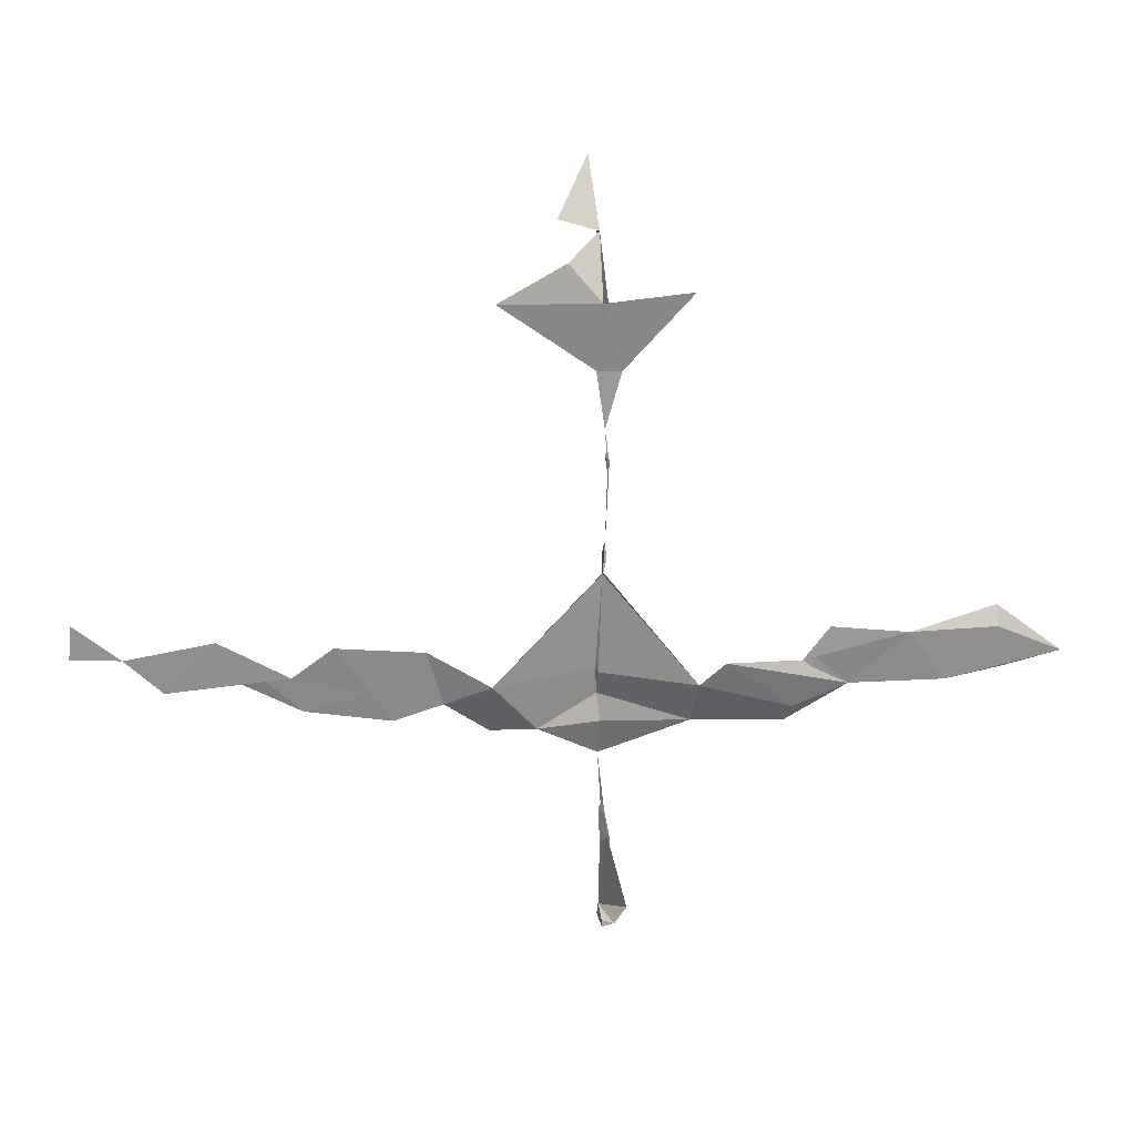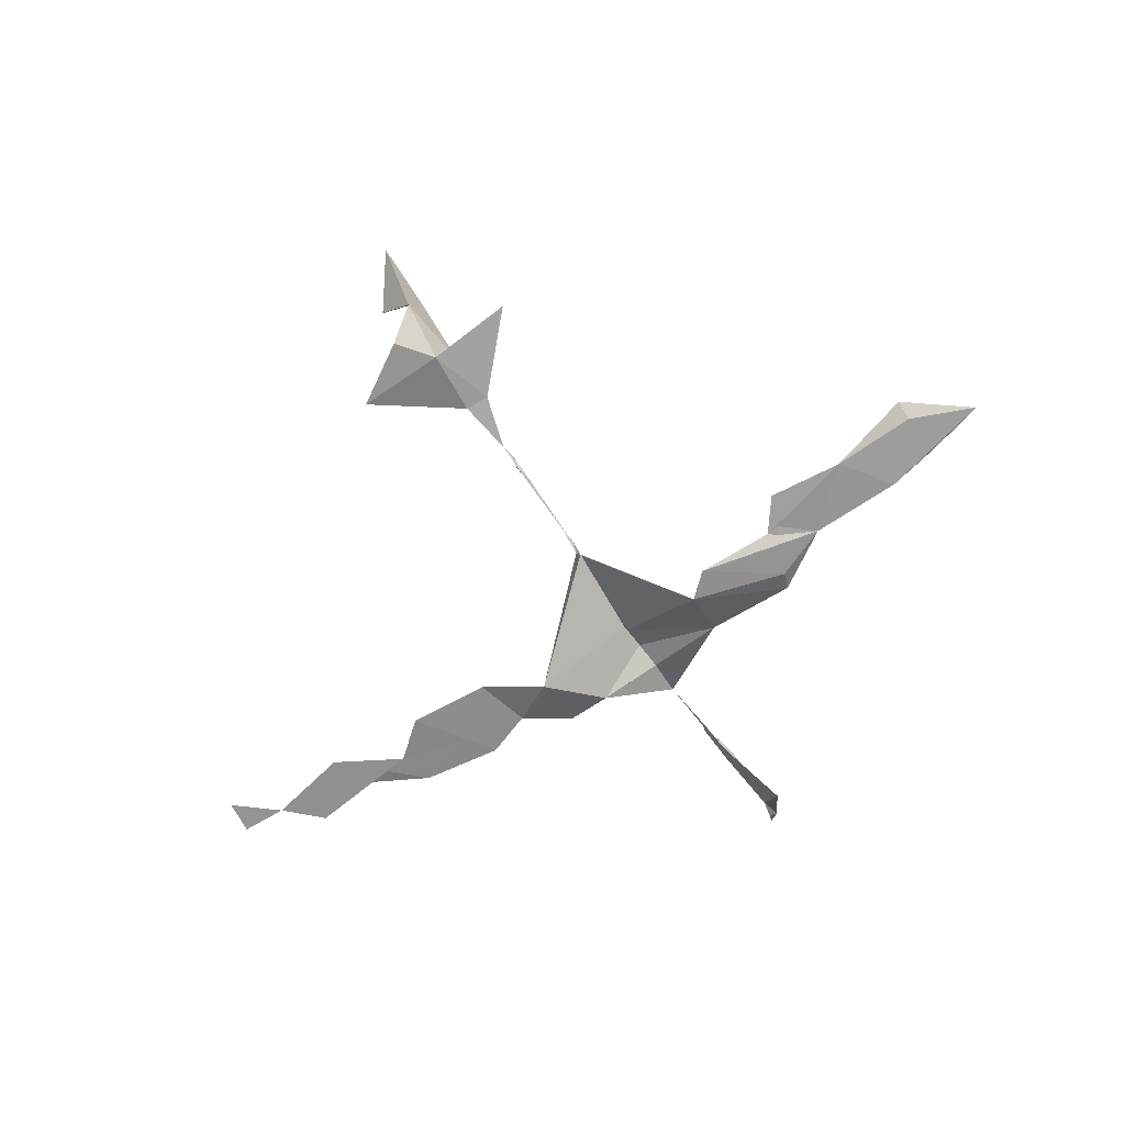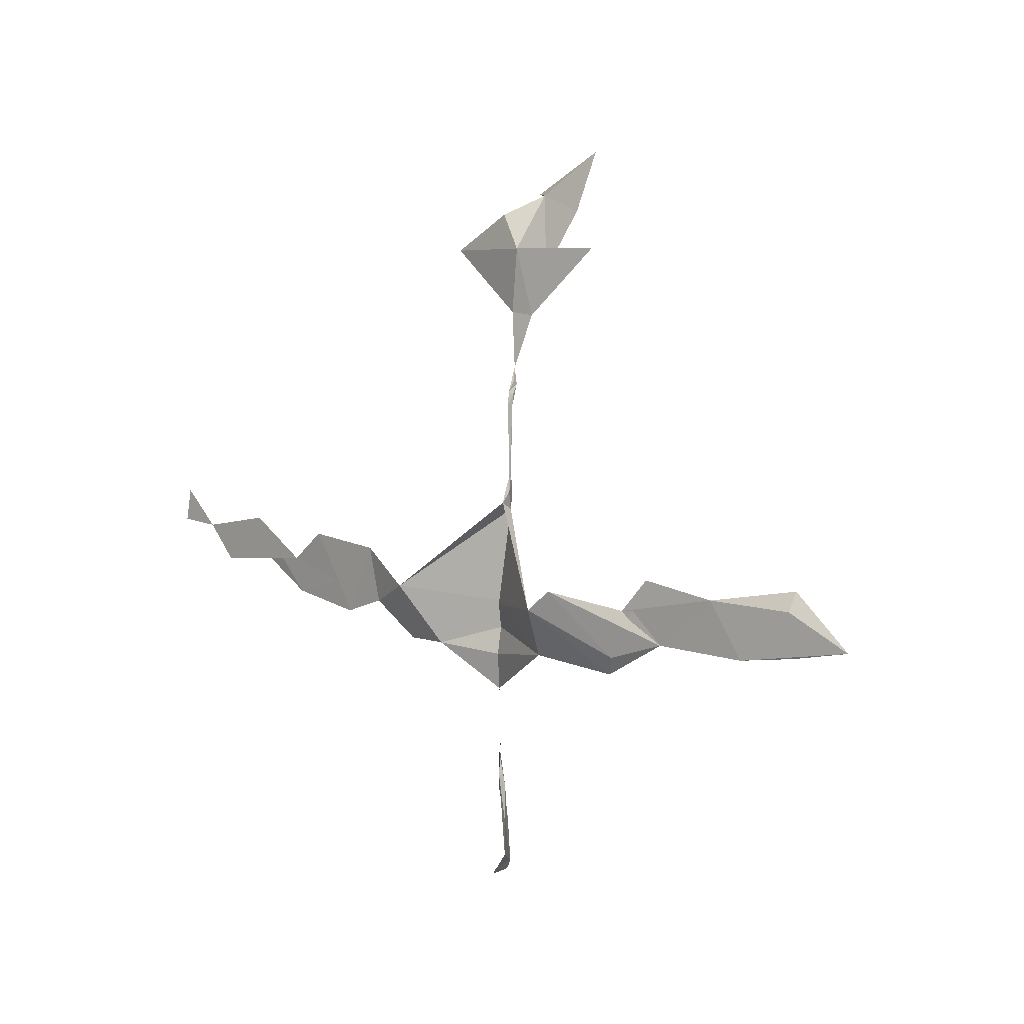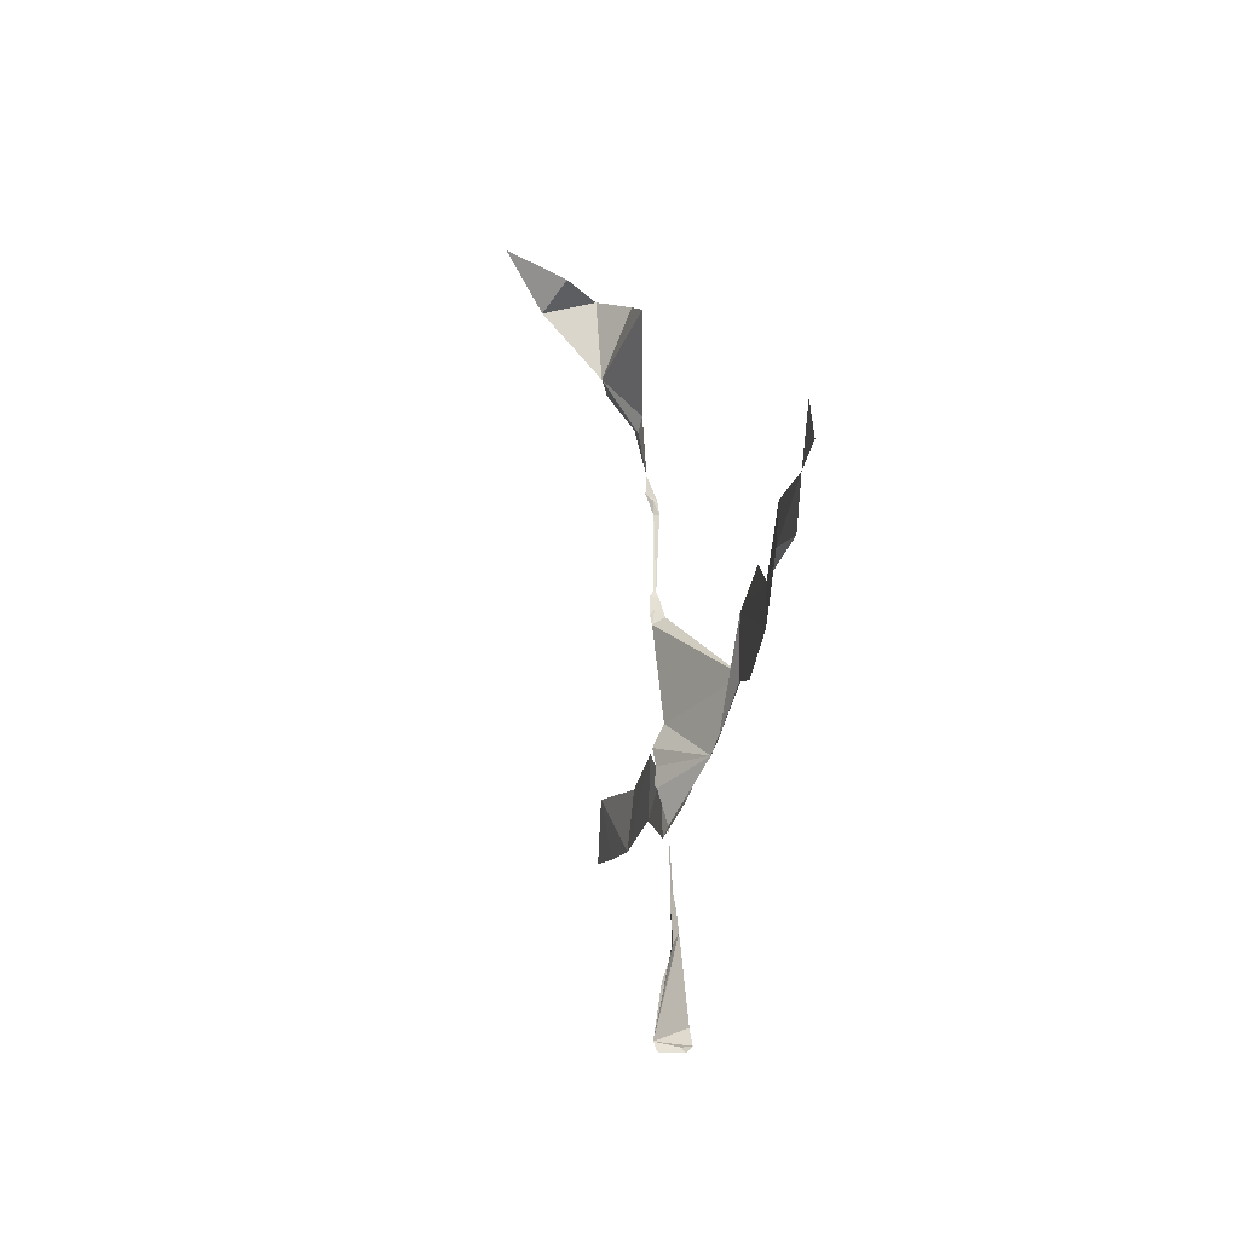
<metadata>
{"format":"obj","ext":"obj","renderer":"f3d","projection":"perspective","resolution":1024,"background":"white","views":[{"elev":27.6,"azim":-3.9,"up":"+Z"},{"elev":-65.5,"azim":34.4,"up":"+Y"},{"elev":8.7,"azim":42.8,"up":"+Z"},{"elev":-22.8,"azim":-100.0,"up":"+Z"}]}
</metadata>
<code>
v -0.01115 0.041 -0.03648
v -0.001013 0.1652 0.5151
v -0.007277 0.03282 -0.04585
v 0.1014 0.07481 0.4732
v 0.004504 0.03977 0.2808
v 0.00171 0.03886 0.2913
v -0.008486 0.03296 0.002093
v 0.001503 0.01958 -0.1599
v 0.5541 0.01414 0.0913
v -0.007138 0.02752 0.03217
v 0.004833 0.04008 0.2926
v 0.2217 -0.007494 0.05928
v -0.005945 0.02734 -0.1509
v 0.001986 0.02172 -0.1662
v -0.001912 0.04031 0.1691
v -0.2018 -0.00701 0.0847
v -0.003829 0.04486 -0.3006
v -0.4283 0.009521 0.05286
v 0.001826 0.0363 0.2978
v 0.002952 0.04919 0.3054
v -0.004823 0.02318 -0.03003
v -0.2081 0.07555 0.4768
v -0.1296 -0.02512 0.04704
v -0.07924 -0.001888 -0.02241
v -0.1842 -0.008949 0.01825
v -0.008273 0.04125 -0.01151
v 0.2022 -0.00611 -0.01943
v -0.007282 0.02865 -0.07529
v -9.801e-05 0.02094 -0.156
v 0.02676 0.001782 -0.2773
v 0.003993 0.01613 -0.185
v -0.2418 -0.006309 -0.002682
v -0.0007359 0.03644 0.1724
v 0.008728 0.09654 0.4439
v 0.0005425 0.04103 0.1906
v 0.2528 -0.002156 0.09849
v 0.0199 0.05805 0.3905
v 0.455 0.007434 0.03475
v -0.0008368 0.03614 0.1835
v -0.009907 0.0328 0.03565
v -0.133 0.001768 -0.02426
v 0.4465 0.008291 0.0858
v -0.5405 0.01234 0.07606
v -0.001758 0.01625 -0.3051
v -0.2641 -0.00497 0.0329
v -3.361e-05 0.03678 0.1762
v -0.1858 0.07459 0.4696
v 0.002507 0.03609 0.1725
v -0.004194 0.024 -0.1992
v -0.001258 0.04562 0.1839
v -0.001229 0.02221 -0.1571
v 0.007311 0.05622 0.3811
v -0.4353 0.00765 0.09773
v 0.0005316 0.03843 0.1892
v 0.3876 0.0004739 0.02386
v -0.001949 0.1053 0.5343
v -0.007089 0.04327 -0.03271
v -0.001706 0.05442 0.4709
v 0.0004099 0.04835 0.326
v 9.75e-05 0.04081 0.2967
v 2.272e-05 0.02268 -0.1454
v -0.001669 0.04346 0.1502
v -0.3418 0.000224 0.009854
v -0.3535 0.001475 0.05256
v 0.1013 -0.0376 0.04827
v -0.002624 0.04595 0.1601
v -0.4965 0.007532 0.03475
v -0.5991 0.01479 0.07807
v -0.001814 0.02921 0.1598
v -0.008935 0.05446 0.3933
v 0.007804 0.02258 -0.196
v -0.003522 0.02595 -0.144
v -0.04524 0.1445 0.5349
v -0.002179 0.02818 -0.2177
v 0.0005633 0.03523 -0.2393
v -0.03848 0.07146 0.5111
v 0.002303 0.03406 0.2814
v 0.008389 0.02173 -0.243
v 0.3444 0.000105 0.08672
v -0.004663 0.04434 0.01004
v -0.009342 0.03207 -0.03956
v 0.5595 0.01763 0.1109
v -0.005832 0.04116 -0.3117
v 0.5229 0.01294 0.04974
v -0.3051 -0.002282 0.09133
v 0.002872 0.0445 0.31
v 0.4465 0.02208 0.107
v 0.005389 0.02072 -0.1776
v 0.197 0.07445 0.4622
v 0.002167 0.01969 -0.1596
v 0.1313 -0.03573 0.0743
v 0.09494 -0.01126 -0.0115
v -0.1165 0.07397 0.465
v -0.007292 0.2076 0.588
v 0.012 0.001406 -0.2996
v -0.001652 0.02357 -0.1539
v -0.002114 0.0111 -0.3108
v 0.2109 -0.01359 0.002843
v -0.5944 0.01777 0.1193
v 0.2758 -0.003491 0.0252
f 1 3 24
f 1 3 28
f 1 3 57
f 1 3 92
f 1 24 26
f 1 24 28
f 1 26 57
f 1 26 92
f 1 28 92
f 1 57 92
f 2 34 56
f 2 56 73
f 2 56 94
f 2 73 94
f 3 21 24
f 3 21 28
f 3 21 81
f 3 21 92
f 3 24 28
f 3 24 81
f 3 28 92
f 3 57 92
f 4 34 37
f 4 34 58
f 4 37 58
f 5 11 20
f 5 11 77
f 5 20 60
f 5 20 77
f 5 35 54
f 5 54 77
f 5 60 77
f 6 11 19
f 6 11 77
f 6 19 60
f 6 19 77
f 6 60 77
f 7 10 40
f 7 10 80
f 7 10 92
f 7 21 24
f 7 21 92
f 7 24 26
f 7 24 40
f 7 24 80
f 7 26 80
f 7 26 92
f 7 40 80
f 7 80 92
f 8 13 29
f 8 13 31
f 8 13 49
f 8 13 51
f 8 13 61
f 8 13 72
f 8 13 88
f 8 13 90
f 8 14 88
f 8 29 51
f 8 29 61
f 8 31 49
f 8 31 88
f 8 61 72
f 8 61 90
f 8 88 90
f 10 40 62
f 10 40 80
f 10 62 65
f 10 65 92
f 10 80 92
f 11 19 20
f 11 19 77
f 11 20 77
f 12 27 65
f 12 27 91
f 12 27 98
f 12 27 100
f 12 36 79
f 12 36 98
f 12 36 100
f 12 65 91
f 12 65 98
f 12 79 100
f 12 91 98
f 12 91 100
f 12 98 100
f 13 29 51
f 13 29 61
f 13 31 49
f 13 31 71
f 13 31 88
f 13 49 71
f 13 51 96
f 13 61 72
f 13 61 90
f 13 71 88
f 13 88 90
f 15 33 39
f 15 33 48
f 15 33 69
f 15 39 48
f 15 39 50
f 15 39 69
f 15 48 50
f 15 48 62
f 15 48 66
f 15 48 69
f 15 50 66
f 15 62 66
f 15 62 69
f 16 23 25
f 16 23 41
f 16 25 32
f 16 25 41
f 16 32 45
f 16 32 63
f 16 45 63
f 16 45 64
f 16 45 85
f 16 63 64
f 16 64 85
f 17 30 31
f 17 30 78
f 17 30 95
f 17 31 49
f 17 31 71
f 17 31 78
f 17 44 83
f 17 44 95
f 17 49 71
f 17 49 74
f 17 71 74
f 17 71 78
f 17 74 75
f 17 74 78
f 17 75 78
f 17 83 95
f 18 43 53
f 18 43 67
f 18 53 63
f 18 53 64
f 18 53 67
f 18 63 64
f 18 64 67
f 19 20 59
f 19 20 60
f 19 20 77
f 19 20 86
f 19 59 86
f 19 60 77
f 20 59 86
f 20 60 77
f 21 24 28
f 21 24 81
f 21 28 92
f 23 24 25
f 23 24 40
f 23 24 41
f 23 25 41
f 23 40 62
f 23 62 69
f 24 25 41
f 24 26 80
f 24 40 80
f 26 57 92
f 26 80 92
f 27 65 91
f 27 65 92
f 27 65 98
f 27 91 98
f 27 91 100
f 27 92 98
f 27 98 100
f 28 61 72
f 30 31 78
f 31 49 71
f 31 71 78
f 31 71 88
f 32 45 63
f 33 39 48
f 33 39 69
f 33 46 48
f 33 46 69
f 33 48 69
f 34 37 52
f 34 37 58
f 34 37 70
f 34 52 70
f 34 56 58
f 34 56 76
f 34 58 70
f 34 58 76
f 34 58 93
f 34 70 93
f 34 76 93
f 35 39 48
f 35 39 50
f 35 39 54
f 35 48 50
f 35 48 54
f 36 55 79
f 36 55 100
f 36 79 100
f 36 98 100
f 37 52 59
f 37 52 70
f 37 58 70
f 37 59 70
f 38 42 55
f 38 42 79
f 38 42 84
f 38 42 87
f 38 55 79
f 38 55 84
f 38 55 87
f 38 79 84
f 38 79 87
f 38 84 87
f 39 48 50
f 39 48 54
f 39 48 69
f 42 55 79
f 42 55 84
f 42 55 87
f 42 79 84
f 42 79 87
f 42 84 87
f 43 53 67
f 43 68 99
f 44 83 95
f 44 83 97
f 44 95 97
f 45 63 64
f 45 64 85
f 46 48 69
f 48 50 66
f 48 62 66
f 48 62 69
f 49 71 74
f 52 59 70
f 53 63 64
f 53 64 67
f 55 79 84
f 55 79 87
f 55 79 100
f 55 84 87
f 56 58 76
f 56 73 94
f 58 70 93
f 58 76 93
f 62 65 69
f 65 91 98
f 65 92 98
f 71 74 78
f 74 75 78
f 79 84 87
f 83 95 97
f 91 98 100

</code>
